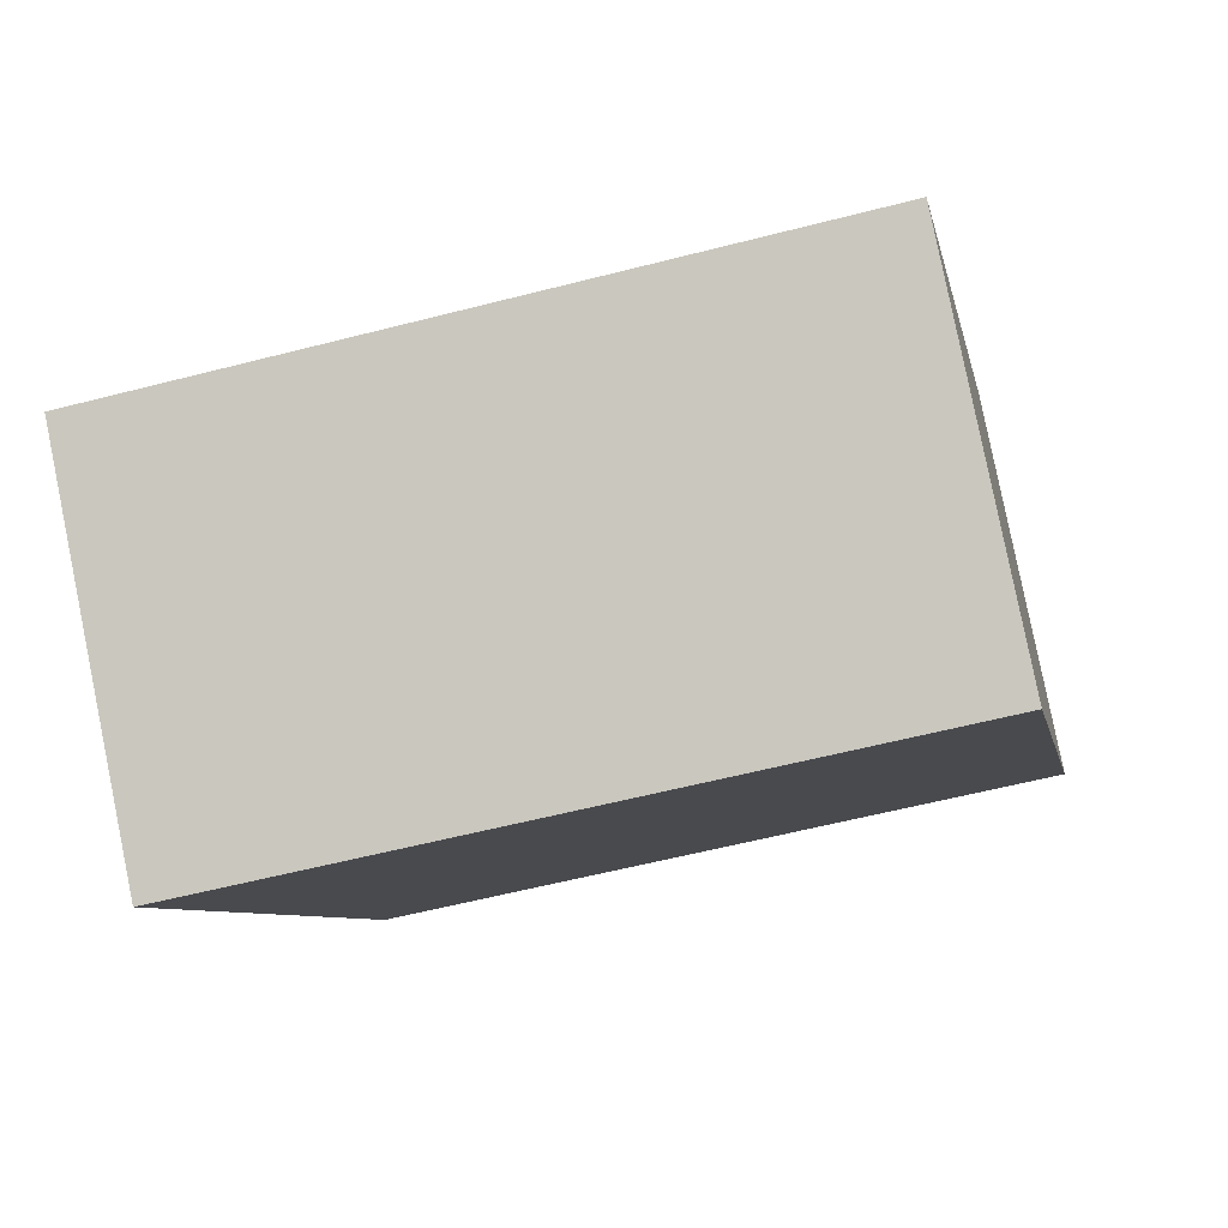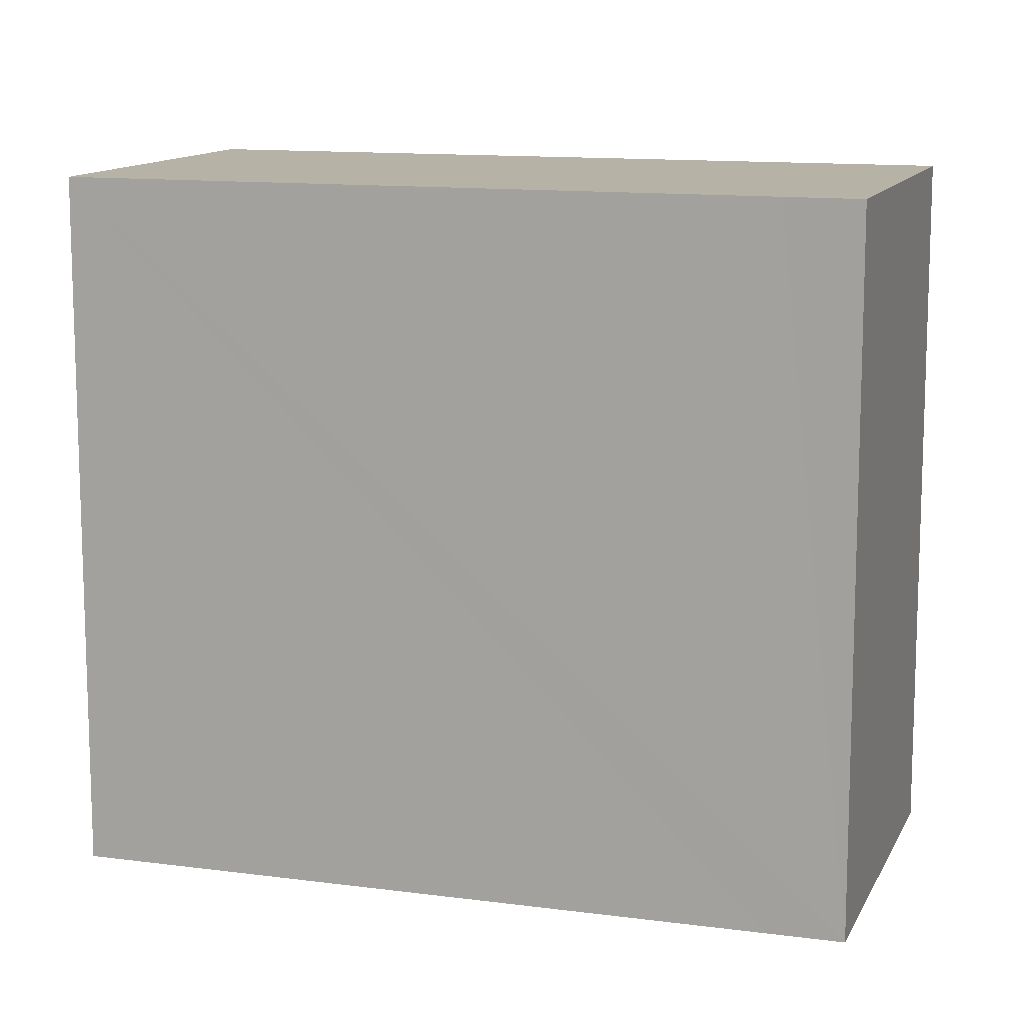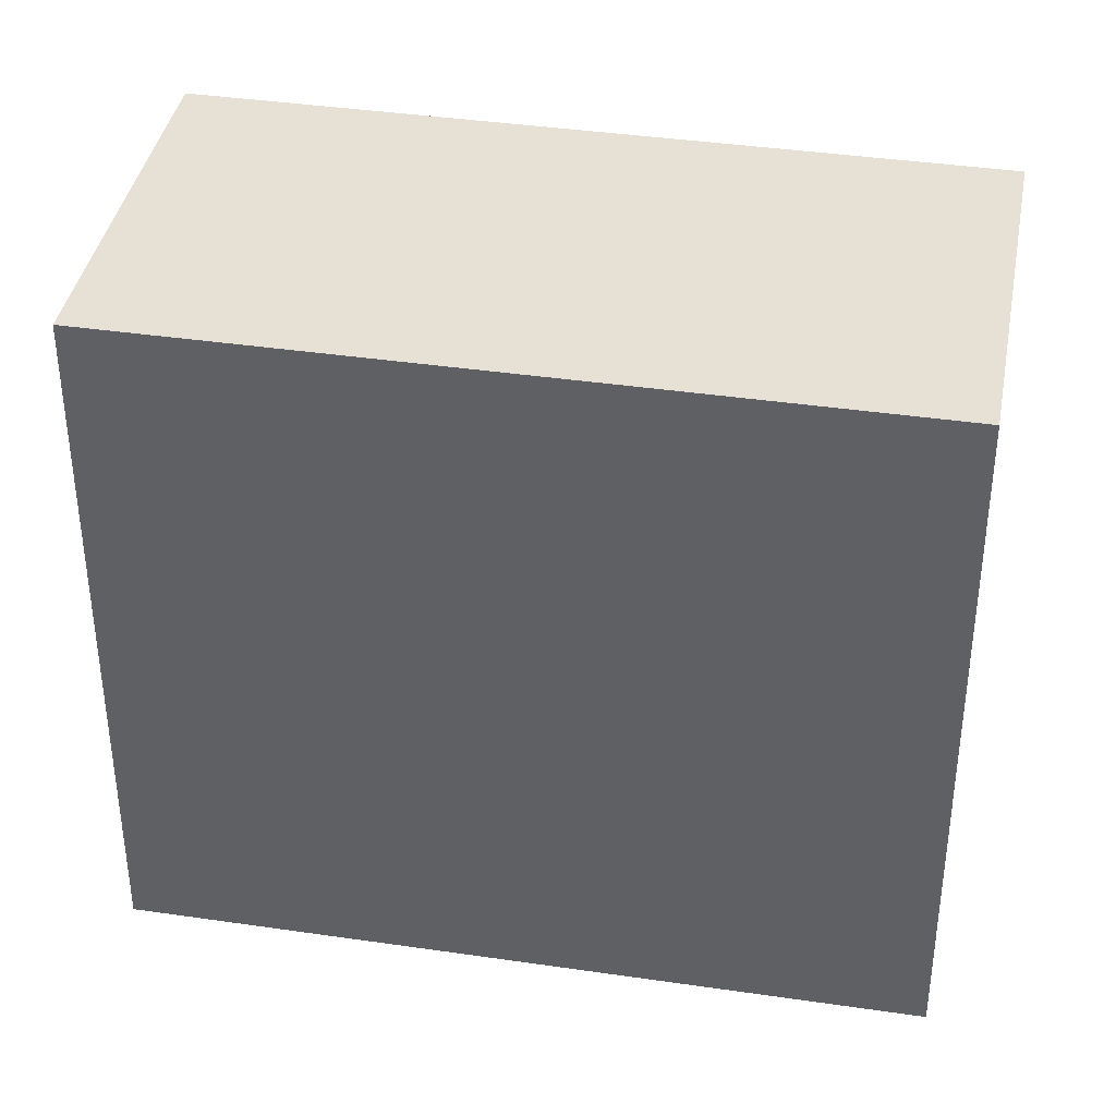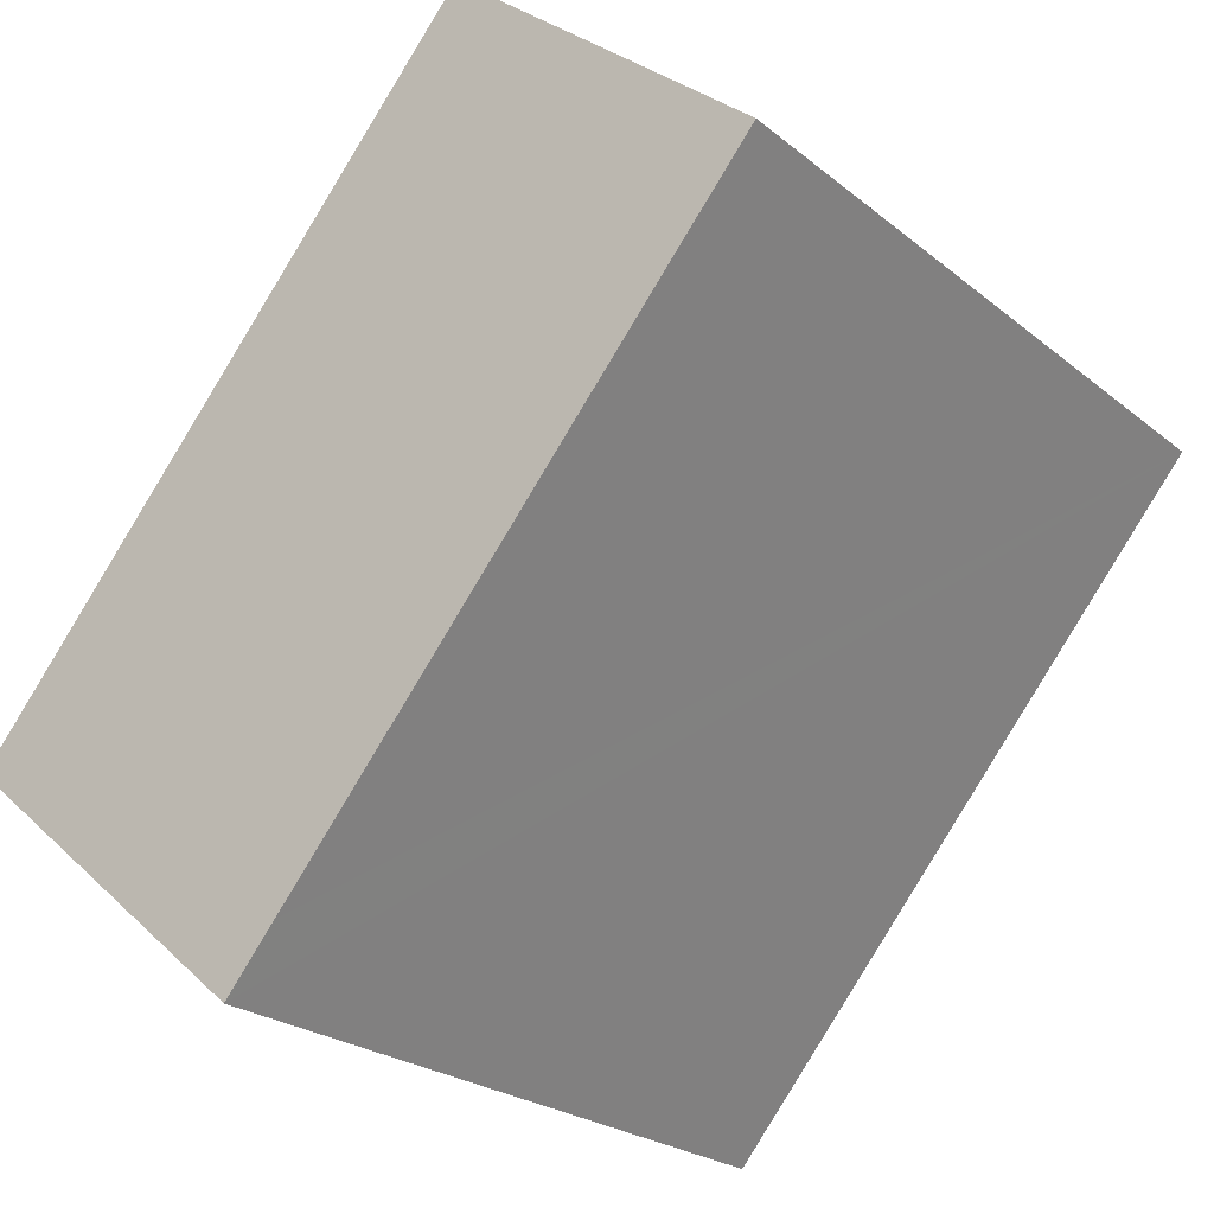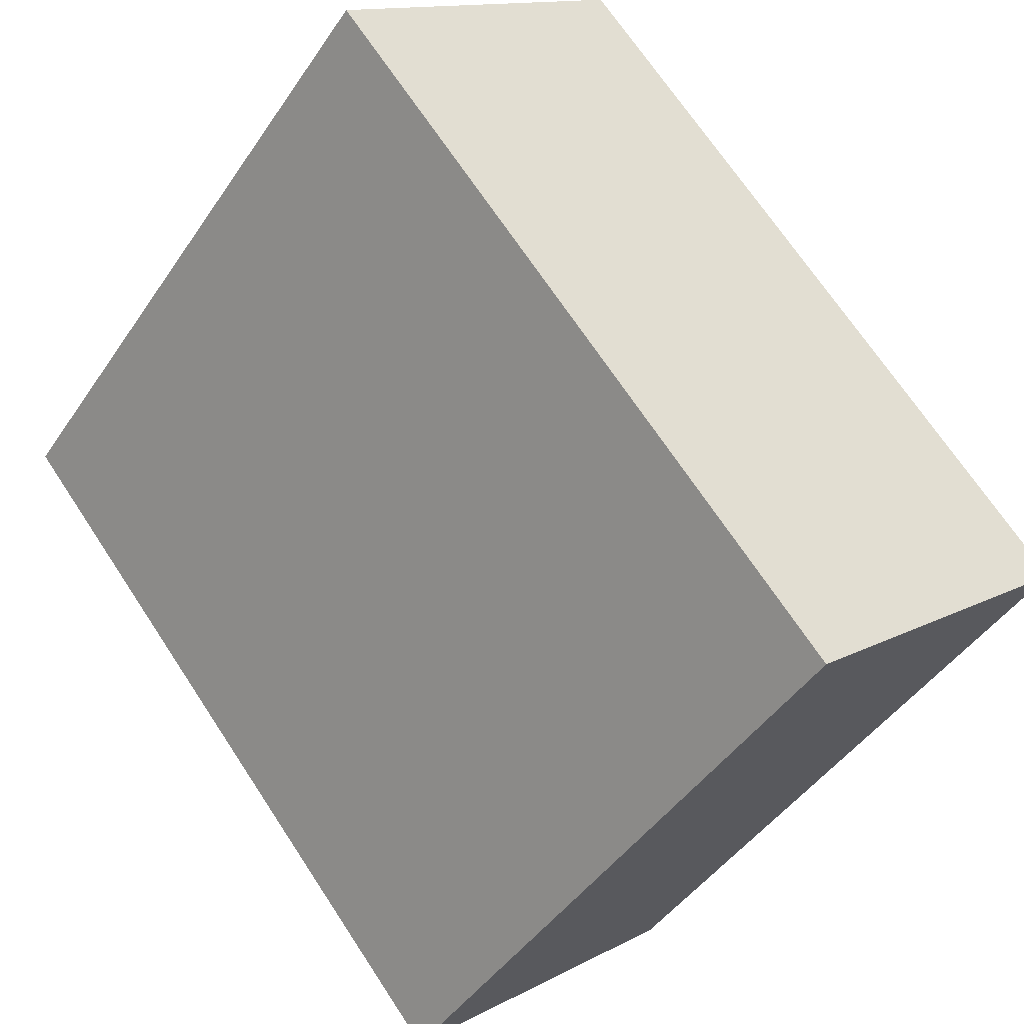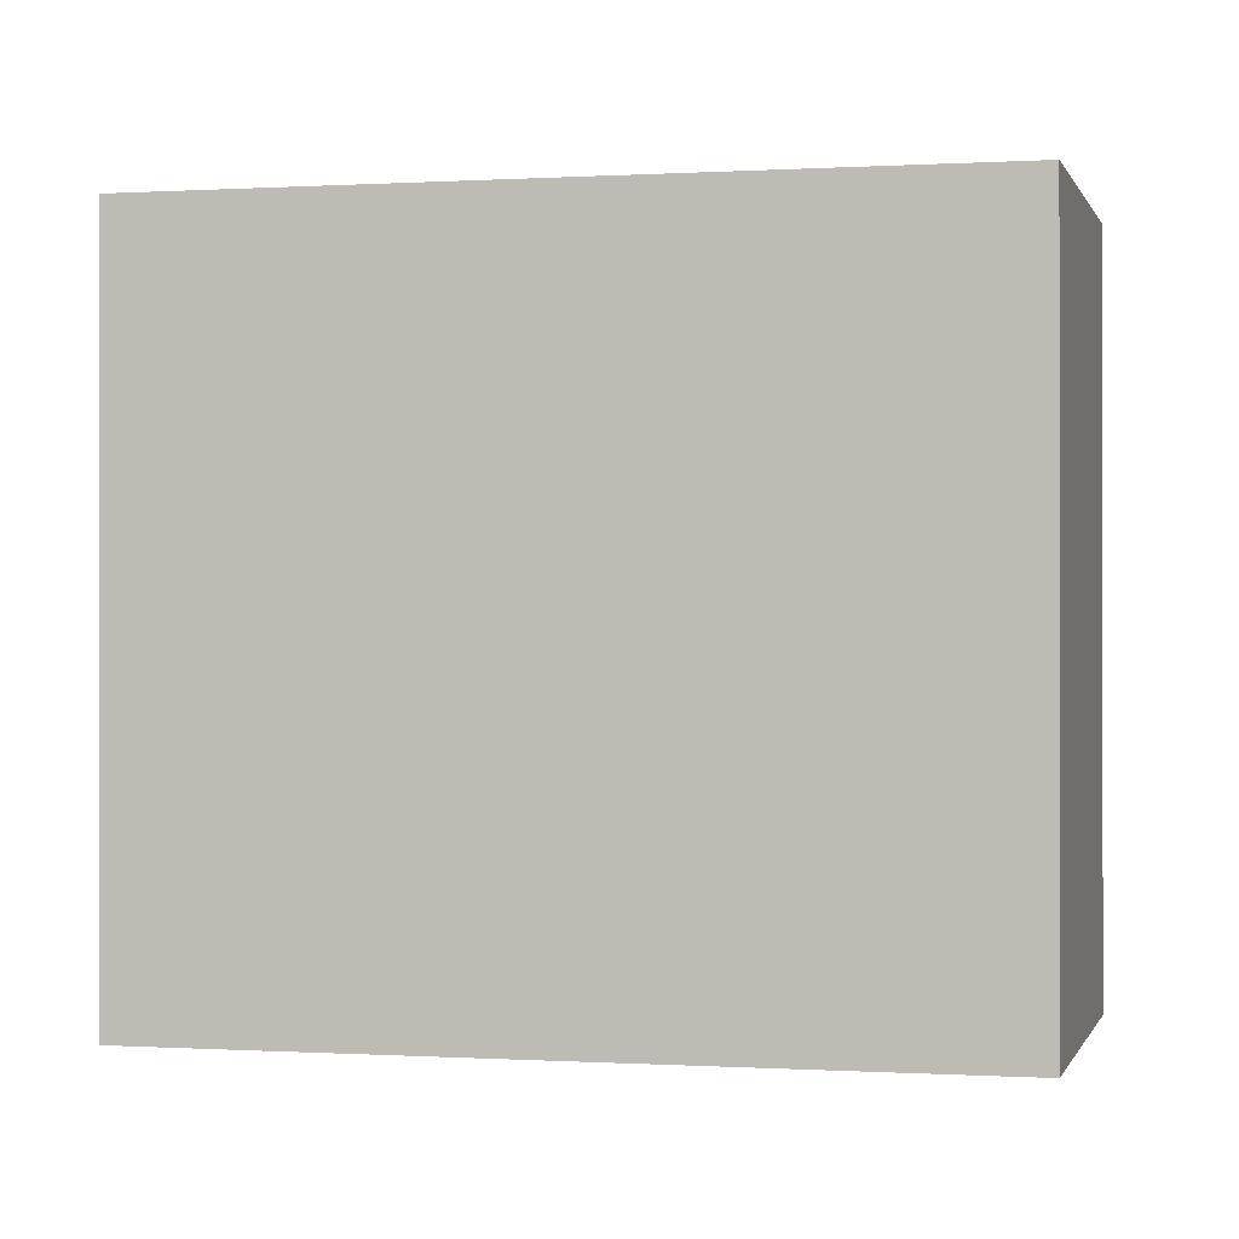
<metadata>
{"format":"obj","ext":"obj","renderer":"f3d","projection":"perspective","resolution":1024,"background":"white","views":[{"elev":-57.3,"azim":-74.9,"up":"+Z"},{"elev":12.2,"azim":147.9,"up":"+Y"},{"elev":39.1,"azim":140.6,"up":"+Y"},{"elev":-23.6,"azim":36.9,"up":"+Z"},{"elev":-44.7,"azim":148.3,"up":"+Z"},{"elev":-0.1,"azim":-36.1,"up":"+Y"}]}
</metadata>
<code>
v  1.928 2.661 2.278
v  1.137 2.661 -0.963
v  0 2.661 1.629e-16
v  1.323 2.661 -0.743
v  3.065 2.661 1.316
v  1.137 5.897e-17 -0.963
v  0 0 0
v  1.928 -1.395e-16 2.278
v  3.065 -8.058e-17 1.316
v  1.323 4.55e-17 -0.743
g defaultobject
f 1 2 3
f 2 1 4
f 4 1 5
f 6 3 2
f 3 6 7
f 7 1 3
f 1 7 8
f 8 5 1
f 5 8 9
f 4 6 2
f 6 4 5
f 6 5 10
f 10 5 9
f 10 7 6
f 7 10 8
f 8 10 9

</code>
